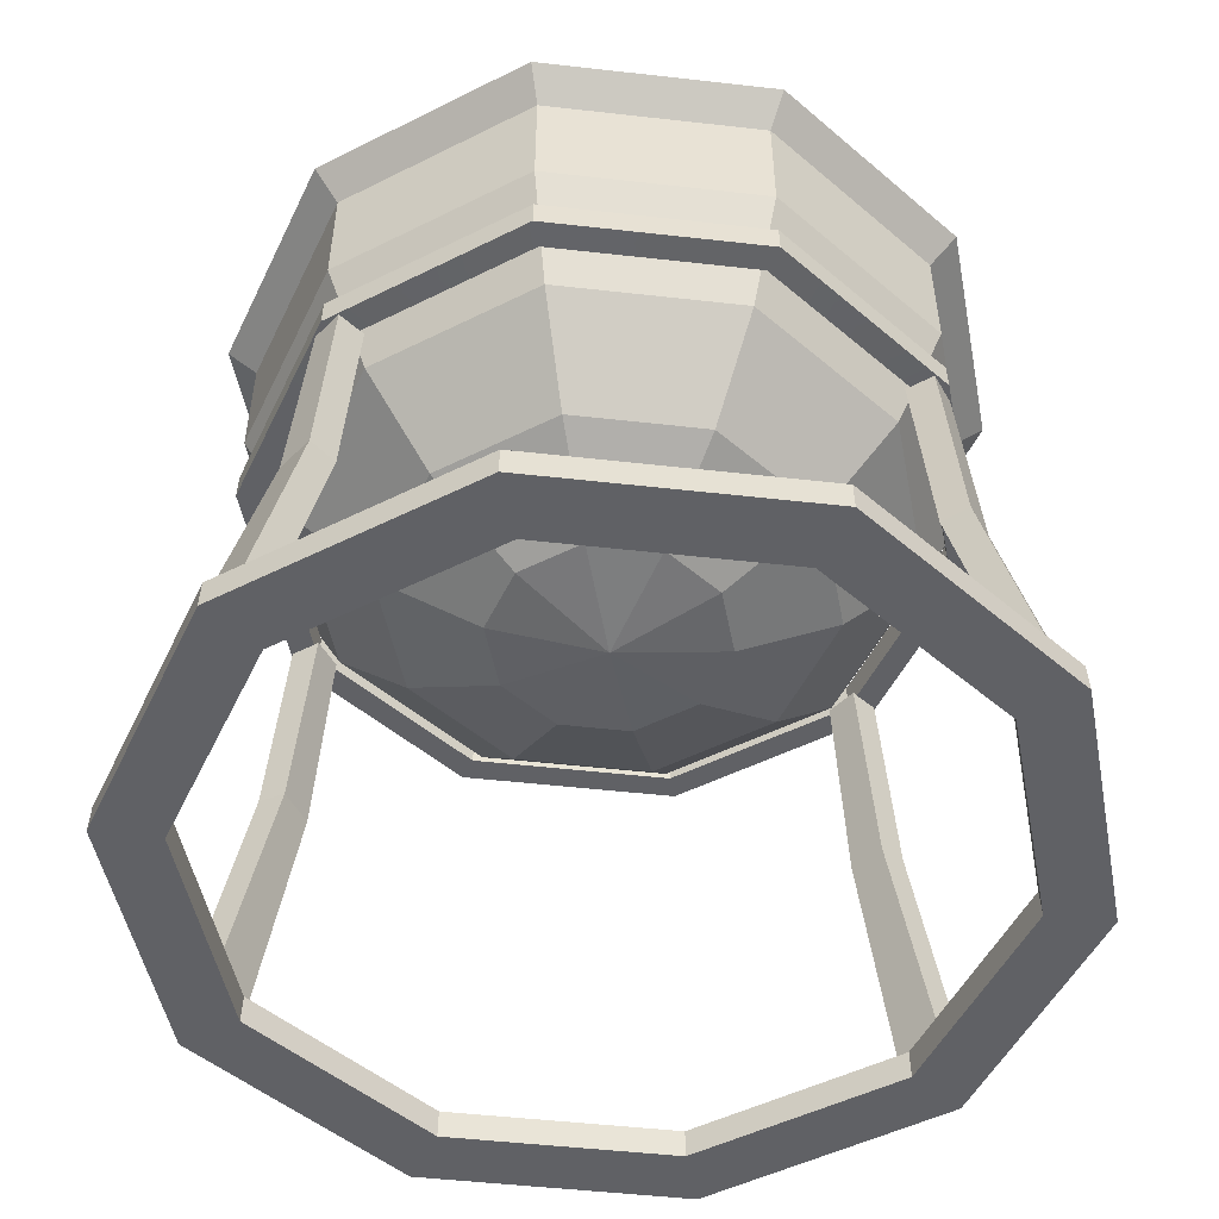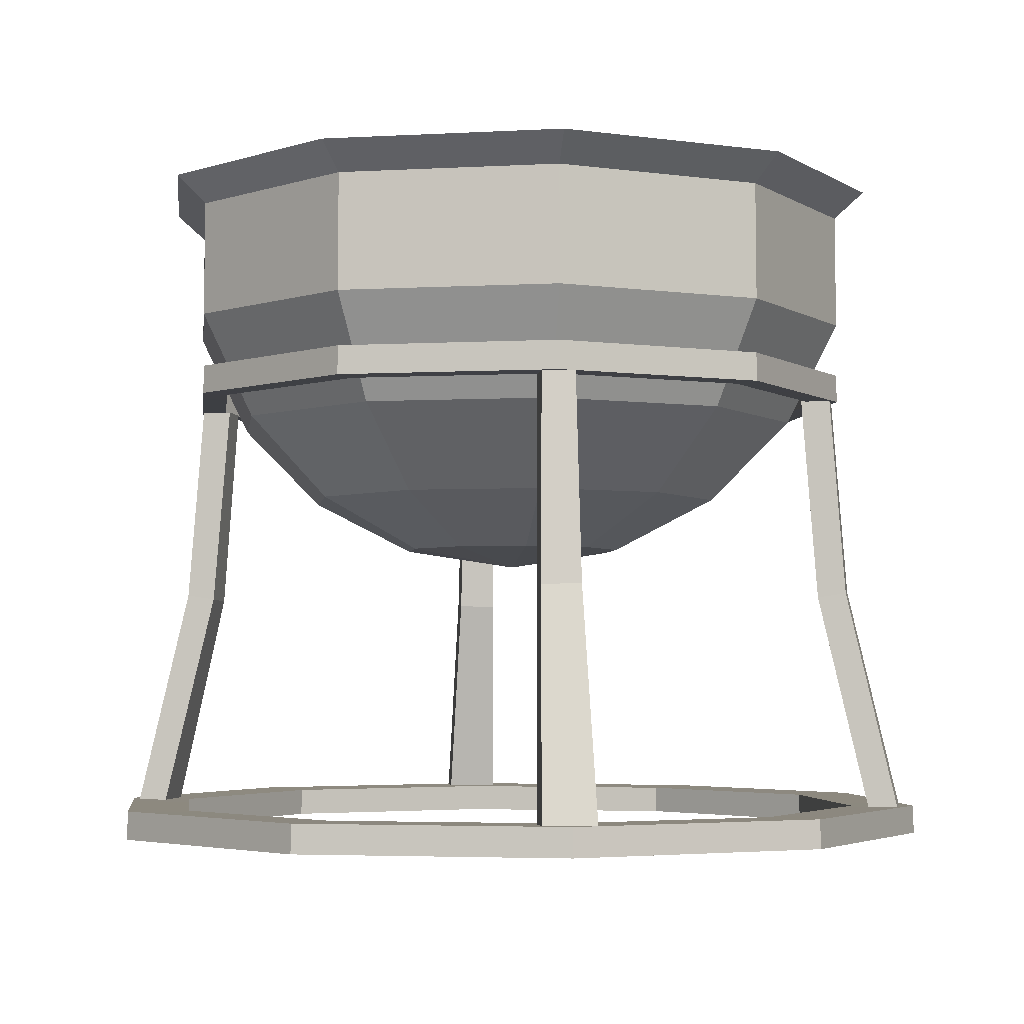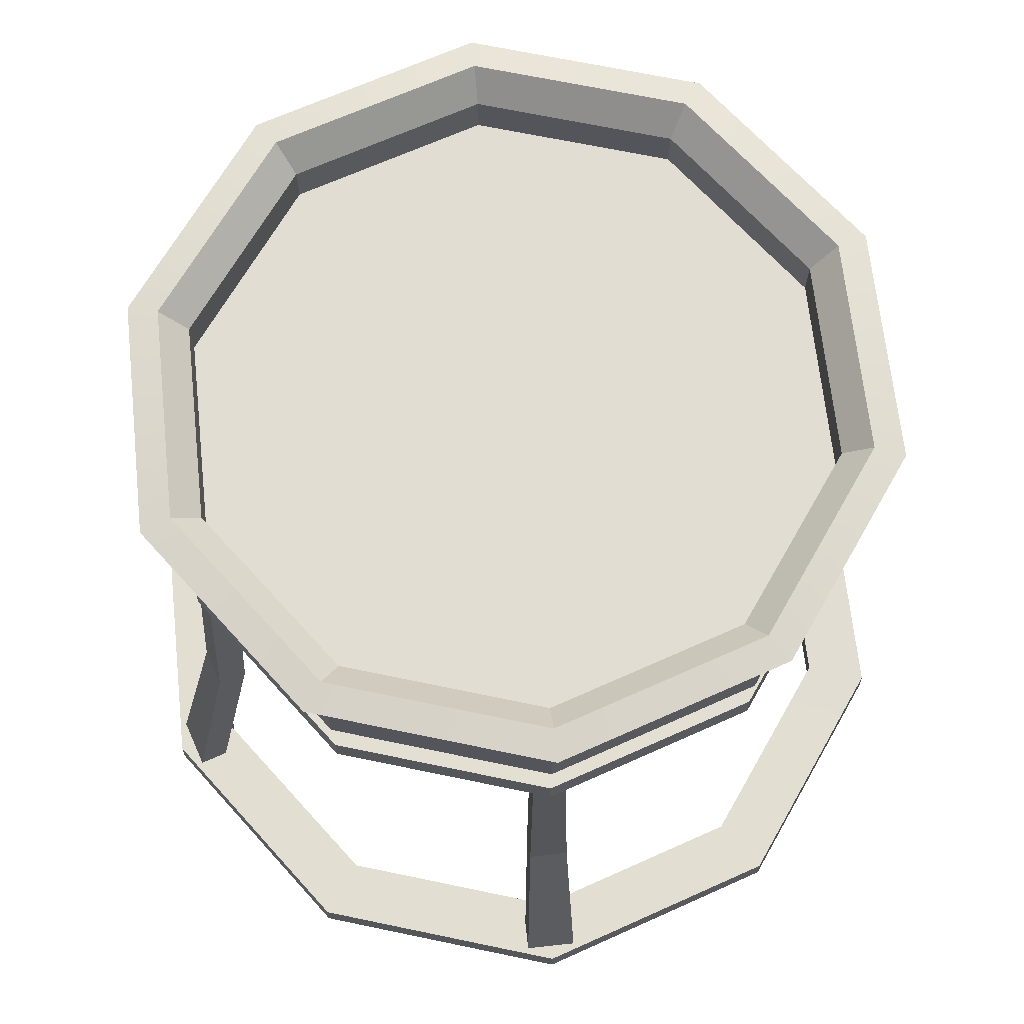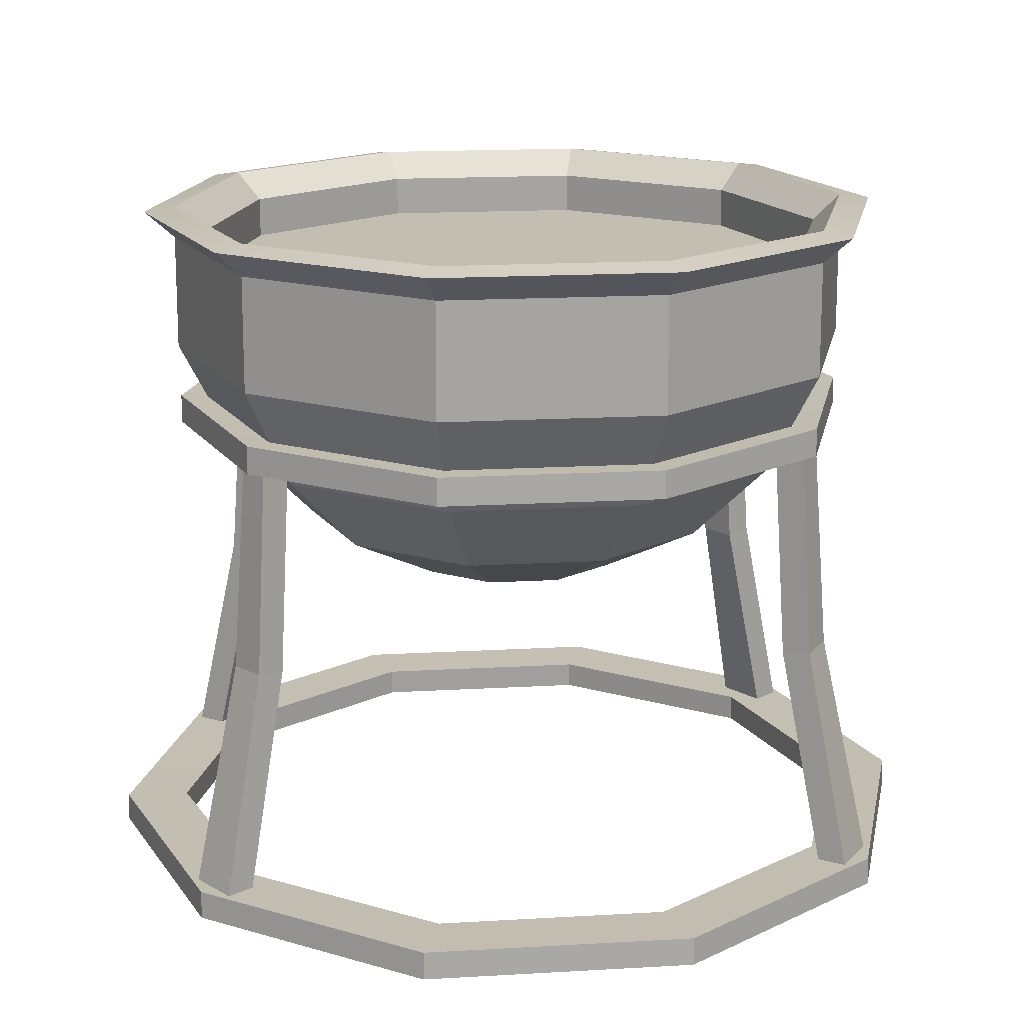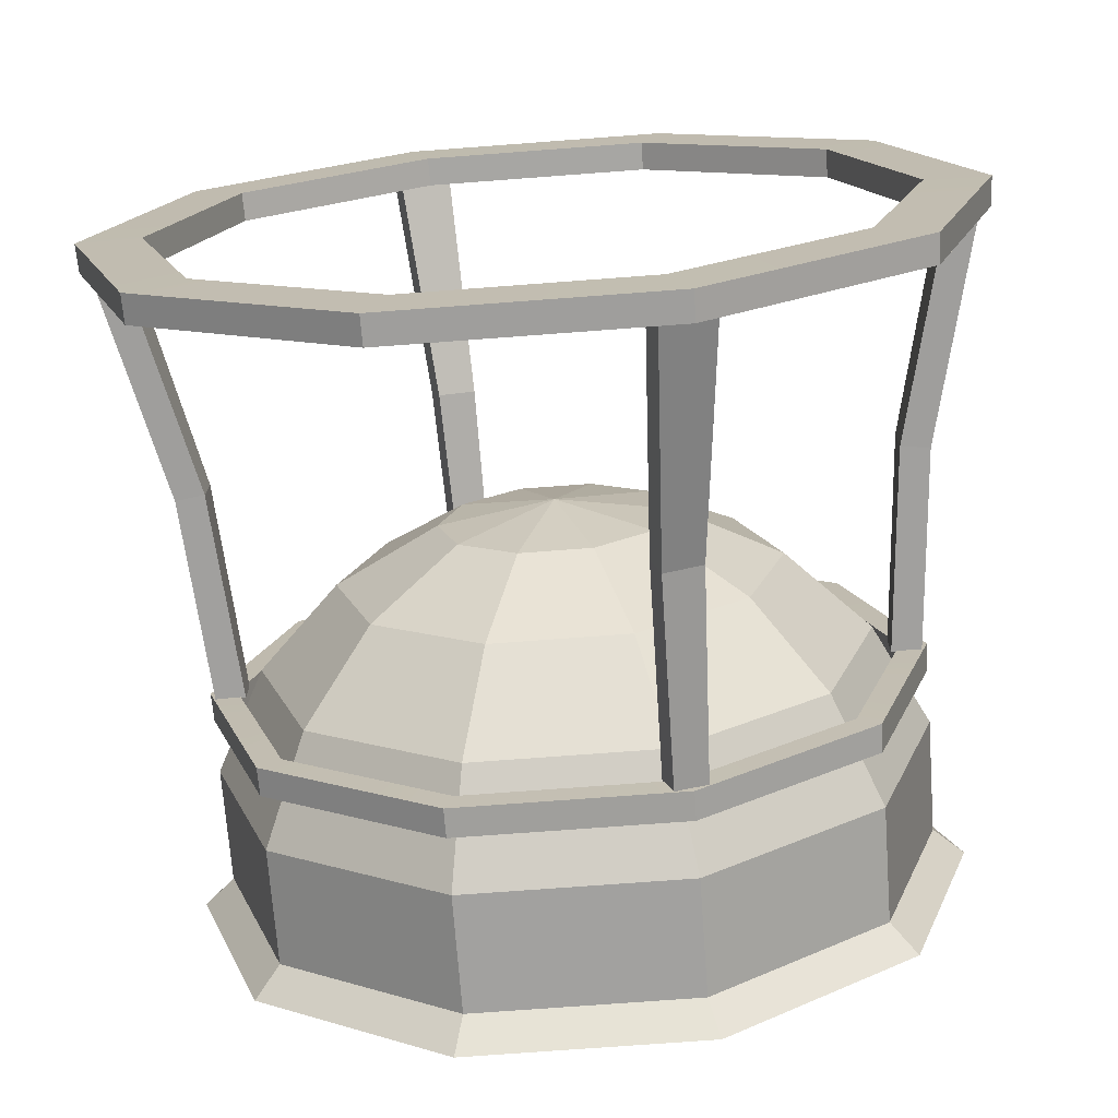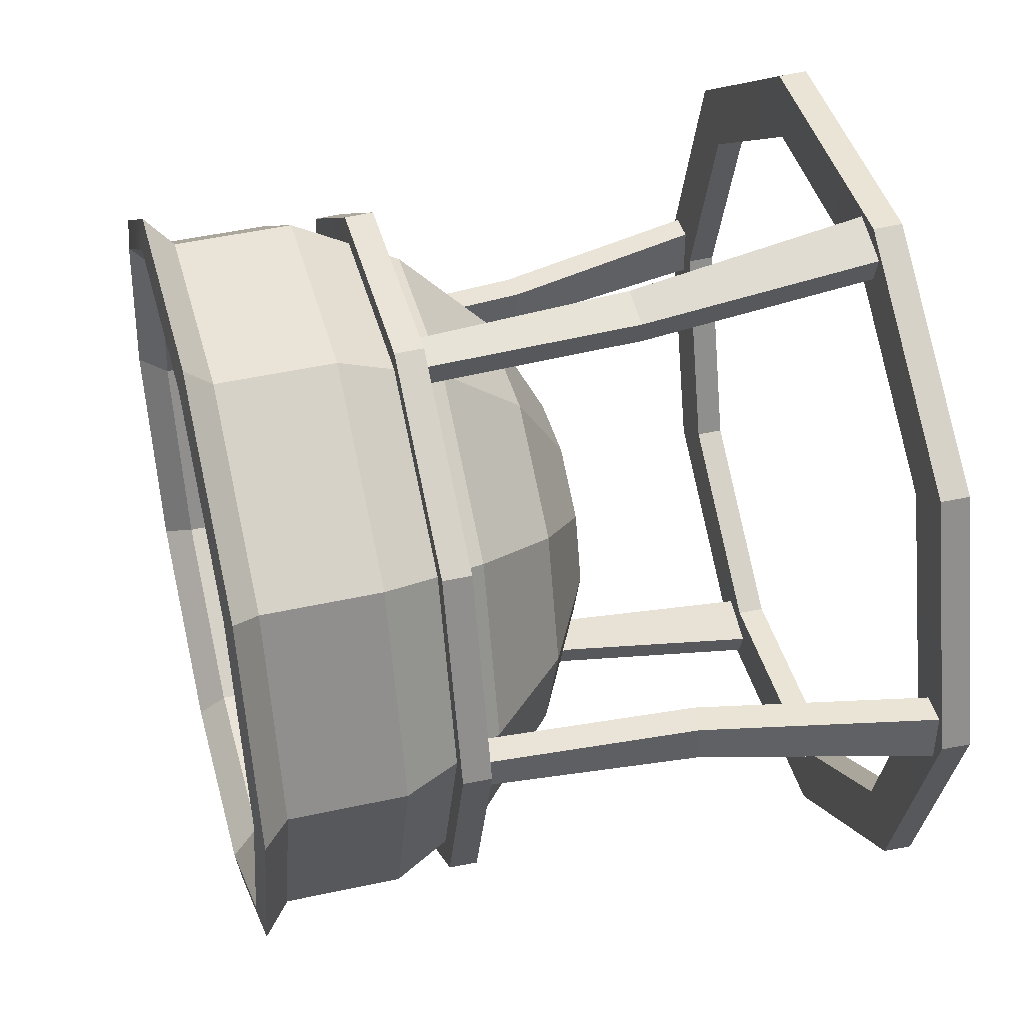
<metadata>
{"format":"obj","ext":"obj","renderer":"f3d","projection":"perspective","resolution":1024,"background":"white","views":[{"elev":-49.8,"azim":-151.1,"up":"+Y"},{"elev":-3.7,"azim":82.6,"up":"+Y"},{"elev":68.1,"azim":155.8,"up":"+Y"},{"elev":17.4,"azim":29.5,"up":"+Y"},{"elev":-72.6,"azim":4.3,"up":"+Z"},{"elev":43.3,"azim":-104.9,"up":"+Z"}]}
</metadata>
<code>
v 10.64 2.829 -41.53
v 9.687 2.829 -38.59
v 9.445 47.27 -34.57
v 8.49 47.27 -31.63
v 12.68 47.27 -33.52
v 11.73 47.27 -30.58
v 15.8 2.829 -39.85
v 14.85 2.829 -36.91
v 9.624 26.23 -36.18
v 8.691 25.78 -33.31
v 13.49 26.07 -34.95
v 12.56 25.63 -32.08
v -42.78 2.829 2.712
v -39.69 2.829 2.712
v -35.8 47.27 1.701
v -32.71 47.27 1.701
v -35.8 47.27 -1.701
v -32.71 47.27 -1.701
v -42.78 2.829 -2.712
v -39.69 2.829 -2.712
v -37.39 26.23 2.028
v -34.37 25.78 2.028
v -37.41 26.07 -2.028
v -34.39 25.63 -2.028
v -10.64 2.829 41.53
v -9.687 2.829 38.59
v -9.445 47.27 34.57
v -8.49 47.27 31.63
v -12.68 47.27 33.52
v -11.73 47.27 30.58
v -15.8 2.829 39.85
v -14.85 2.829 36.91
v -9.624 26.23 36.18
v -8.691 25.78 33.31
v -13.49 26.07 34.95
v -12.56 25.63 32.08
v 29.54 47.27 -21.47
v 11.29 47.27 -34.73
v -11.29 47.27 -34.73
v -29.54 47.27 -21.47
v -36.52 47.27 0
v -29.54 47.27 21.47
v -11.29 47.27 34.73
v 11.29 47.27 34.73
v 29.54 47.27 21.47
v 36.52 47.27 0
v 29.48 50.19 -21.42
v 11.26 50.19 -34.66
v -11.26 50.19 -34.66
v -29.48 50.19 -21.42
v -36.44 50.19 0
v -29.48 50.19 21.42
v -11.26 50.19 34.66
v 11.26 50.19 34.66
v 29.48 50.19 21.42
v 36.44 50.19 0
v 27.33 47.19 -19.86
v 10.44 47.19 -32.13
v 10.42 50.12 -32.06
v 27.27 50.12 -19.81
v -10.44 47.19 -32.13
v -10.42 50.12 -32.06
v -27.33 47.19 -19.86
v -27.27 50.12 -19.81
v -33.79 47.19 0
v -33.71 50.12 0
v -27.33 47.19 19.86
v -27.27 50.12 19.81
v -10.44 47.19 32.13
v -10.42 50.12 32.06
v 10.44 47.19 32.13
v 10.42 50.12 32.06
v 27.33 47.19 19.86
v 27.27 50.12 19.81
v 33.79 47.19 0
v 33.71 50.12 0
v 35.94 0.07444 -26.11
v 13.73 0.07444 -42.25
v -13.73 0.07444 -42.25
v -35.94 0.07444 -26.11
v -44.42 0.07444 0
v -35.94 0.07444 26.11
v -13.73 0.07444 42.25
v 13.73 0.07444 42.25
v 35.94 0.07444 26.11
v 44.42 0.07444 0
v 35.86 3 -26.05
v 13.7 3 -42.15
v -13.7 3 -42.15
v -35.86 3 -26.05
v -44.32 3 0
v -35.86 3 26.05
v -13.7 3 42.15
v 13.7 3 42.15
v 35.86 3 26.05
v 44.32 3 0
v 30.59 4e-06 -22.23
v 11.69 9e-06 -35.97
v 11.66 2.925 -35.88
v 30.52 2.925 -22.18
v -11.69 4e-06 -35.97
v -11.66 2.925 -35.88
v -30.59 -0 -22.23
v -30.52 2.925 -22.18
v -37.82 -0 0
v -37.73 2.925 0
v -30.59 4e-06 22.23
v -30.52 2.925 22.18
v -11.69 -0 35.97
v -11.66 2.925 35.88
v 11.69 4e-06 35.97
v 11.66 2.925 35.88
v 30.59 -0 22.23
v 30.52 2.925 22.18
v 37.82 4e-06 0
v 37.73 2.925 0
v 9.6 31.12 -6.975
v 3.667 31.12 -11.29
v -3.667 31.12 -11.29
v -9.6 31.12 -6.975
v -11.87 31.12 0
v -9.6 31.12 6.975
v -3.667 31.12 11.29
v 3.667 31.12 11.29
v 9.6 31.12 6.975
v 11.87 31.12 0
v 18.26 36.58 -13.27
v 6.975 36.58 -21.47
v -6.975 36.58 -21.47
v -18.26 36.58 -13.27
v -22.57 36.58 0
v -18.26 36.58 13.27
v -6.975 36.58 21.47
v 6.975 36.58 21.47
v 18.26 36.58 13.27
v 22.57 36.58 0
v 25.13 45.07 -18.26
v 9.6 45.07 -29.54
v -9.6 45.07 -29.54
v -25.13 45.07 -18.26
v -31.07 45.07 0
v -25.13 45.07 18.26
v -9.6 45.07 29.54
v 9.6 45.07 29.54
v 25.13 45.07 18.26
v 31.07 45.07 0
v 29.54 55.78 -21.47
v 11.29 55.78 -34.73
v -11.29 55.78 -34.73
v -29.54 55.78 -21.47
v -36.52 55.78 0
v -29.54 55.78 21.47
v -11.29 55.78 34.73
v 11.29 55.78 34.73
v 29.54 55.78 21.47
v 36.52 55.78 0
v 29.48 67.73 -21.42
v 11.26 67.73 -34.66
v -11.26 67.73 -34.66
v -29.48 67.73 -21.42
v -36.44 67.73 0
v -29.48 67.73 21.42
v -11.26 67.73 34.66
v 11.26 67.73 34.66
v 29.48 67.73 21.42
v 36.44 67.73 0
v 0 29.24 0
v 10.34 63.98 -31.83
v 27.08 63.98 -19.67
v -10.34 63.98 -31.83
v -27.08 63.98 -19.67
v -33.47 63.98 0
v -27.08 63.98 19.67
v -10.34 63.98 31.83
v 10.34 63.98 31.83
v 27.08 63.98 19.67
v 33.47 63.98 0
v 10.35 68.2 -31.85
v 27.09 68.2 -19.68
v -10.35 68.2 -31.85
v -27.09 68.2 -19.68
v -33.49 68.2 0
v -27.09 68.2 19.68
v -10.35 68.2 31.85
v 10.35 68.2 31.85
v 27.09 68.2 19.68
v 33.49 68.2 0
v 12.23 70.54 -37.65
v 11.24 71.05 -34.6
v 29.43 71.05 -21.38
v 32.03 70.54 -23.27
v -12.23 70.54 -37.65
v -11.24 71.05 -34.6
v -32.03 70.54 -23.27
v -29.43 71.05 -21.38
v -39.59 70.54 0
v -36.38 71.05 0
v -32.03 70.54 23.27
v -29.43 71.05 21.38
v -12.23 70.54 37.65
v -11.24 71.05 34.6
v 12.23 70.54 37.65
v 11.24 71.05 34.6
v 32.03 70.54 23.27
v 29.43 71.05 21.38
v 39.59 70.54 0
v 36.38 71.05 0
v 42.78 2.829 -2.712
v 39.69 2.829 -2.712
v 35.8 47.27 -1.701
v 32.71 47.27 -1.701
v 35.8 47.27 1.701
v 32.71 47.27 1.701
v 42.78 2.829 2.712
v 39.69 2.829 2.712
v 37.39 26.23 -2.028
v 34.37 25.78 -2.028
v 37.41 26.07 2.028
v 34.39 25.63 2.028
v 0 63.98 0
v 0 63.98 0
f 1 2 10 9
f 3 4 6 5
f 5 6 12 11
f 7 8 2 1
f 2 8 12 10
f 7 1 9 11
f 9 10 4 3
f 11 12 8 7
f 10 12 6 4
f 11 9 3 5
f 13 14 22 21
f 15 16 18 17
f 17 18 24 23
f 19 20 14 13
f 14 20 24 22
f 19 13 21 23
f 21 22 16 15
f 23 24 20 19
f 22 24 18 16
f 23 21 15 17
f 25 26 34 33
f 27 28 30 29
f 29 30 36 35
f 31 32 26 25
f 26 32 36 34
f 31 25 33 35
f 33 34 28 27
f 35 36 32 31
f 34 36 30 28
f 35 33 27 29
f 57 60 59 58
f 58 59 62 61
f 61 62 64 63
f 63 64 66 65
f 65 66 68 67
f 67 68 70 69
f 69 70 72 71
f 71 72 74 73
f 73 74 76 75
f 75 76 60 57
f 37 38 48 47
f 38 39 49 48
f 39 40 50 49
f 40 41 51 50
f 41 42 52 51
f 42 43 53 52
f 43 44 54 53
f 44 45 55 54
f 45 46 56 55
f 46 37 47 56
f 37 57 58 38
f 48 59 60 47
f 38 58 61 39
f 49 62 59 48
f 39 61 63 40
f 50 64 62 49
f 40 63 65 41
f 51 66 64 50
f 41 65 67 42
f 52 68 66 51
f 42 67 69 43
f 53 70 68 52
f 43 69 71 44
f 54 72 70 53
f 44 71 73 45
f 55 74 72 54
f 45 73 75 46
f 56 76 74 55
f 46 75 57 37
f 47 60 76 56
f 97 100 99 98
f 98 99 102 101
f 101 102 104 103
f 103 104 106 105
f 105 106 108 107
f 107 108 110 109
f 109 110 112 111
f 111 112 114 113
f 113 114 116 115
f 115 116 100 97
f 77 78 88 87
f 78 79 89 88
f 79 80 90 89
f 80 81 91 90
f 81 82 92 91
f 82 83 93 92
f 83 84 94 93
f 84 85 95 94
f 85 86 96 95
f 86 77 87 96
f 77 97 98 78
f 88 99 100 87
f 78 98 101 79
f 89 102 99 88
f 79 101 103 80
f 90 104 102 89
f 80 103 105 81
f 91 106 104 90
f 81 105 107 82
f 92 108 106 91
f 82 107 109 83
f 93 110 108 92
f 83 109 111 84
f 94 112 110 93
f 84 111 113 85
f 95 114 112 94
f 85 113 115 86
f 96 116 114 95
f 86 115 97 77
f 87 100 116 96
f 169 179 178 168
f 168 178 180 170
f 170 180 181 171
f 171 181 182 172
f 172 182 183 173
f 173 183 184 174
f 174 184 185 175
f 175 185 186 176
f 176 186 187 177
f 177 187 179 169
f 117 118 128 127
f 118 119 129 128
f 119 120 130 129
f 120 121 131 130
f 121 122 132 131
f 122 123 133 132
f 123 124 134 133
f 124 125 135 134
f 125 126 136 135
f 126 117 127 136
f 127 128 138 137
f 128 129 139 138
f 129 130 140 139
f 130 131 141 140
f 131 132 142 141
f 132 133 143 142
f 133 134 144 143
f 134 135 145 144
f 135 136 146 145
f 136 127 137 146
f 137 138 148 147
f 138 139 149 148
f 139 140 150 149
f 140 141 151 150
f 141 142 152 151
f 142 143 153 152
f 143 144 154 153
f 144 145 155 154
f 145 146 156 155
f 146 137 147 156
f 147 148 158 157
f 148 149 159 158
f 149 150 160 159
f 150 151 161 160
f 151 152 162 161
f 152 153 163 162
f 153 154 164 163
f 154 155 165 164
f 155 156 166 165
f 156 147 157 166
f 118 117 167
f 119 118 167
f 120 119 167
f 121 120 167
f 122 121 167
f 123 122 167
f 124 123 167
f 125 124 167
f 126 125 167
f 117 126 167
f 188 189 190 191
f 192 193 189 188
f 194 195 193 192
f 196 197 195 194
f 198 199 197 196
f 200 201 199 198
f 202 203 201 200
f 204 205 203 202
f 206 207 205 204
f 191 190 207 206
f 178 179 190 189
f 157 158 188 191
f 180 178 189 193
f 158 159 192 188
f 181 180 193 195
f 159 160 194 192
f 182 181 195 197
f 160 161 196 194
f 183 182 197 199
f 161 162 198 196
f 184 183 199 201
f 162 163 200 198
f 185 184 201 203
f 163 164 202 200
f 186 185 203 205
f 164 165 204 202
f 187 186 205 207
f 165 166 206 204
f 179 187 207 190
f 166 157 191 206
f 208 209 217 216
f 210 211 213 212
f 212 213 219 218
f 214 215 209 208
f 209 215 219 217
f 214 208 216 218
f 216 217 211 210
f 218 219 215 214
f 217 219 213 211
f 218 216 210 212
f 170 171 220
f 171 172 221 220
f 172 173 220 221
f 173 174 220
f 174 175 220
f 175 176 220
f 176 177 221 220
f 177 169 220 221
f 169 168 220
f 168 170 220

</code>
